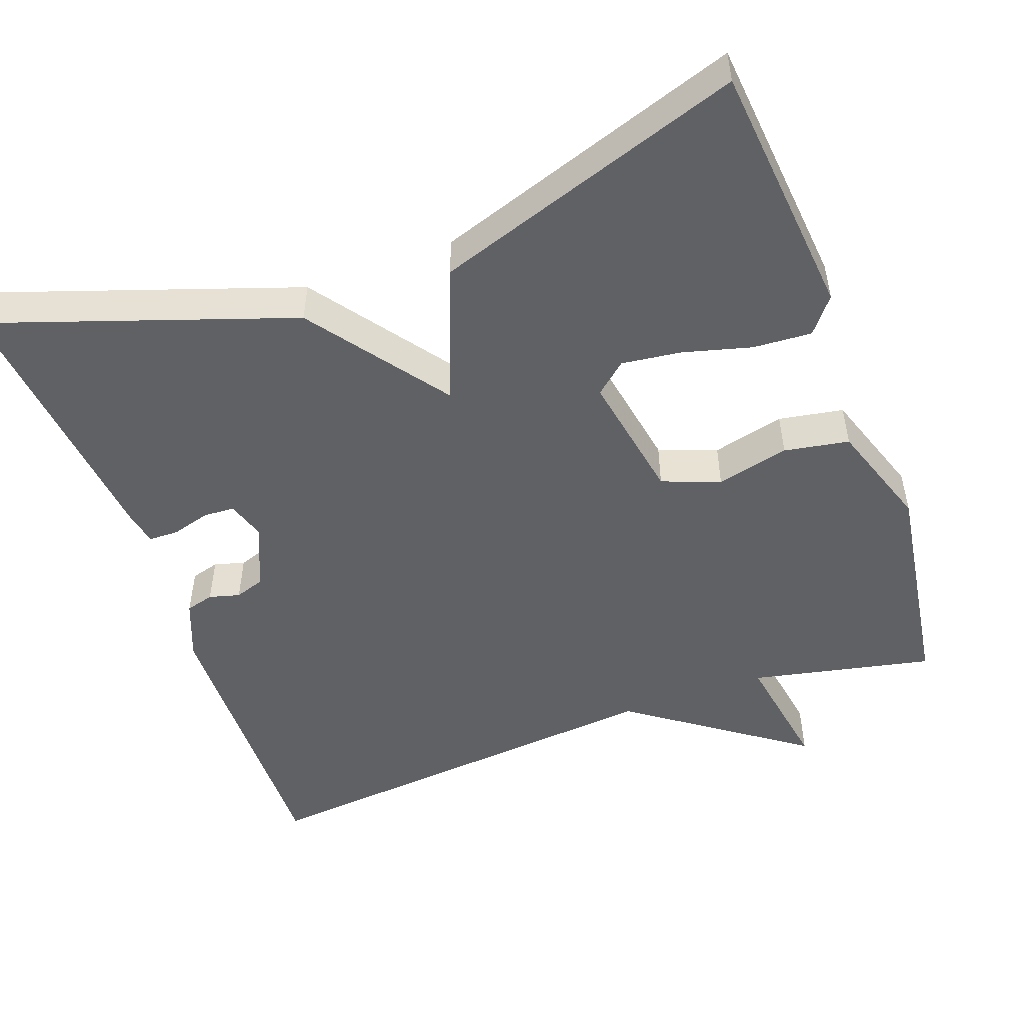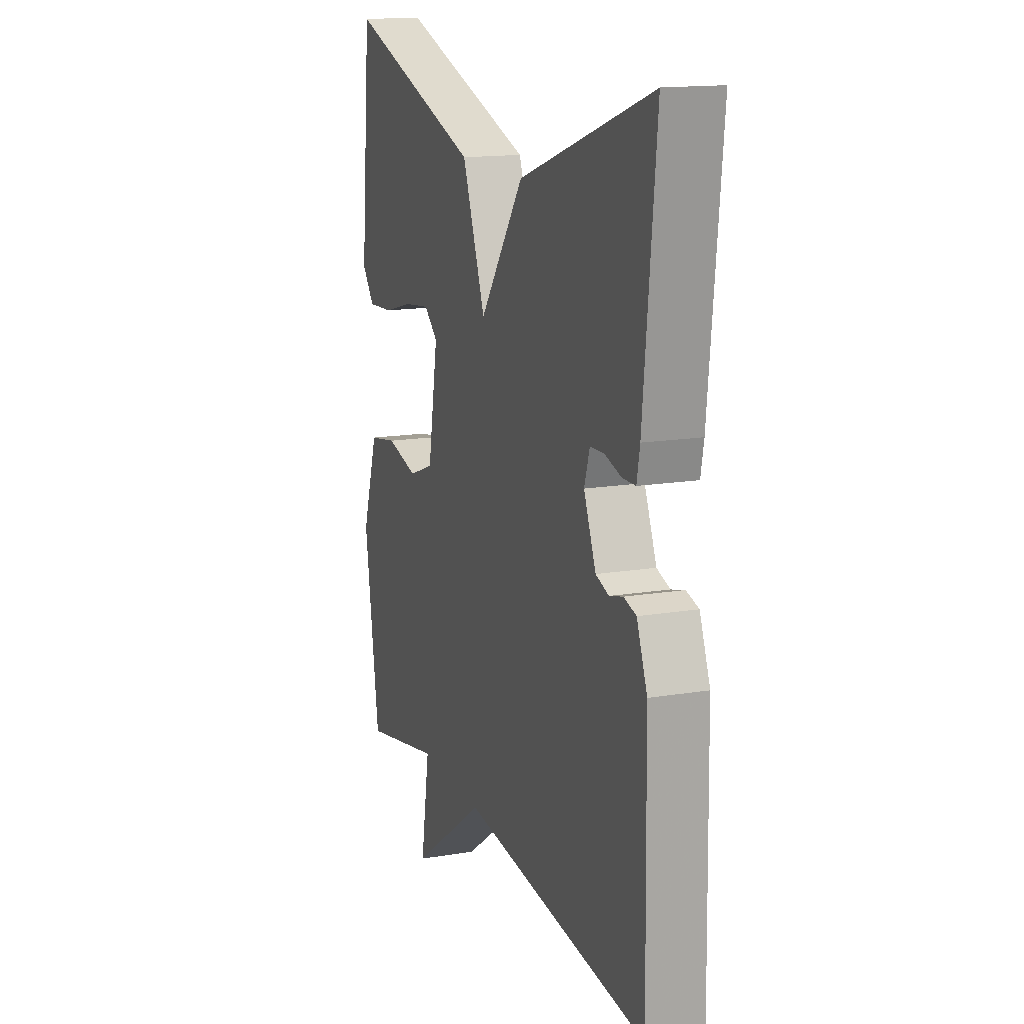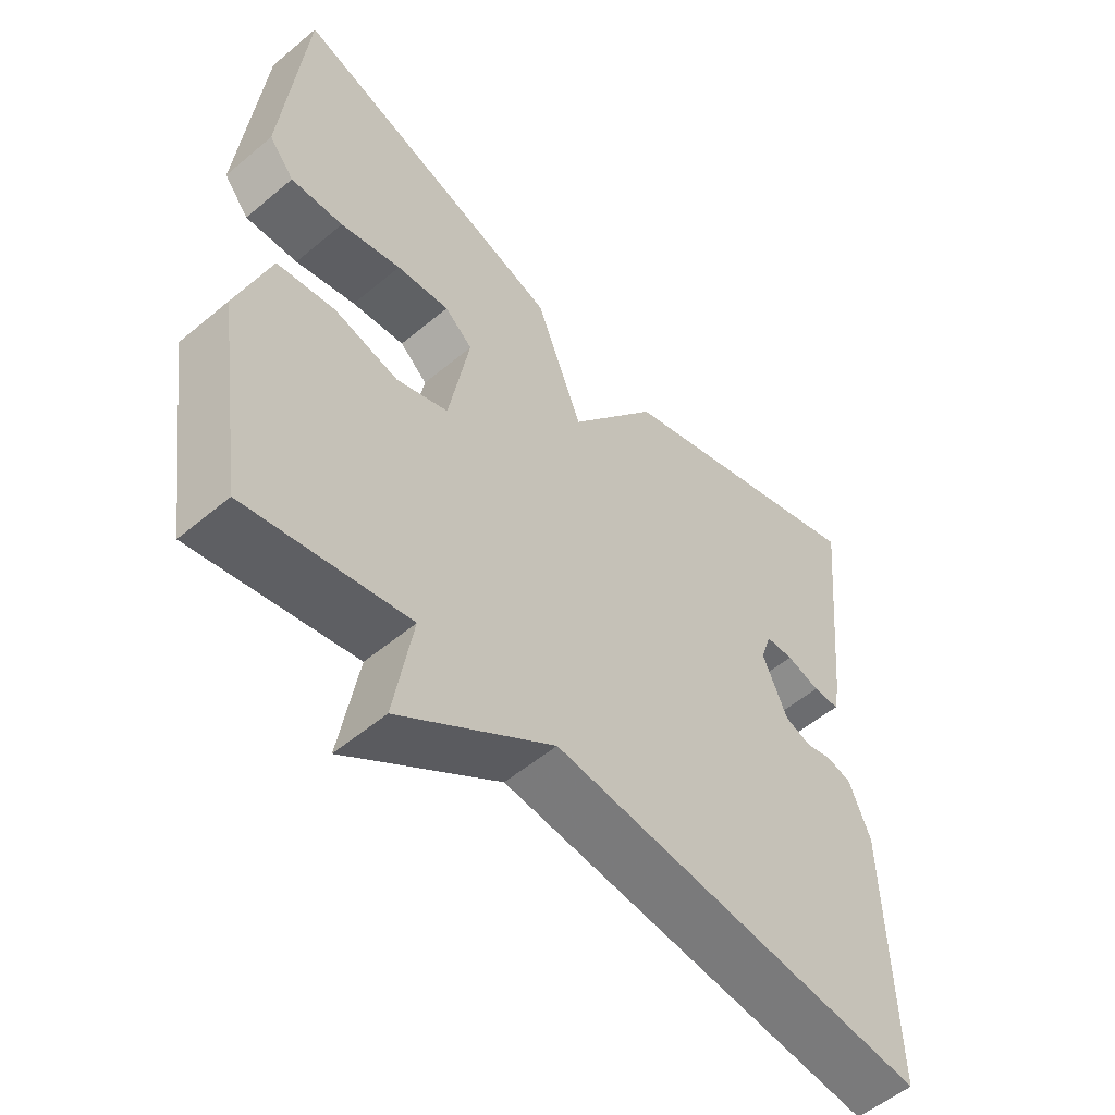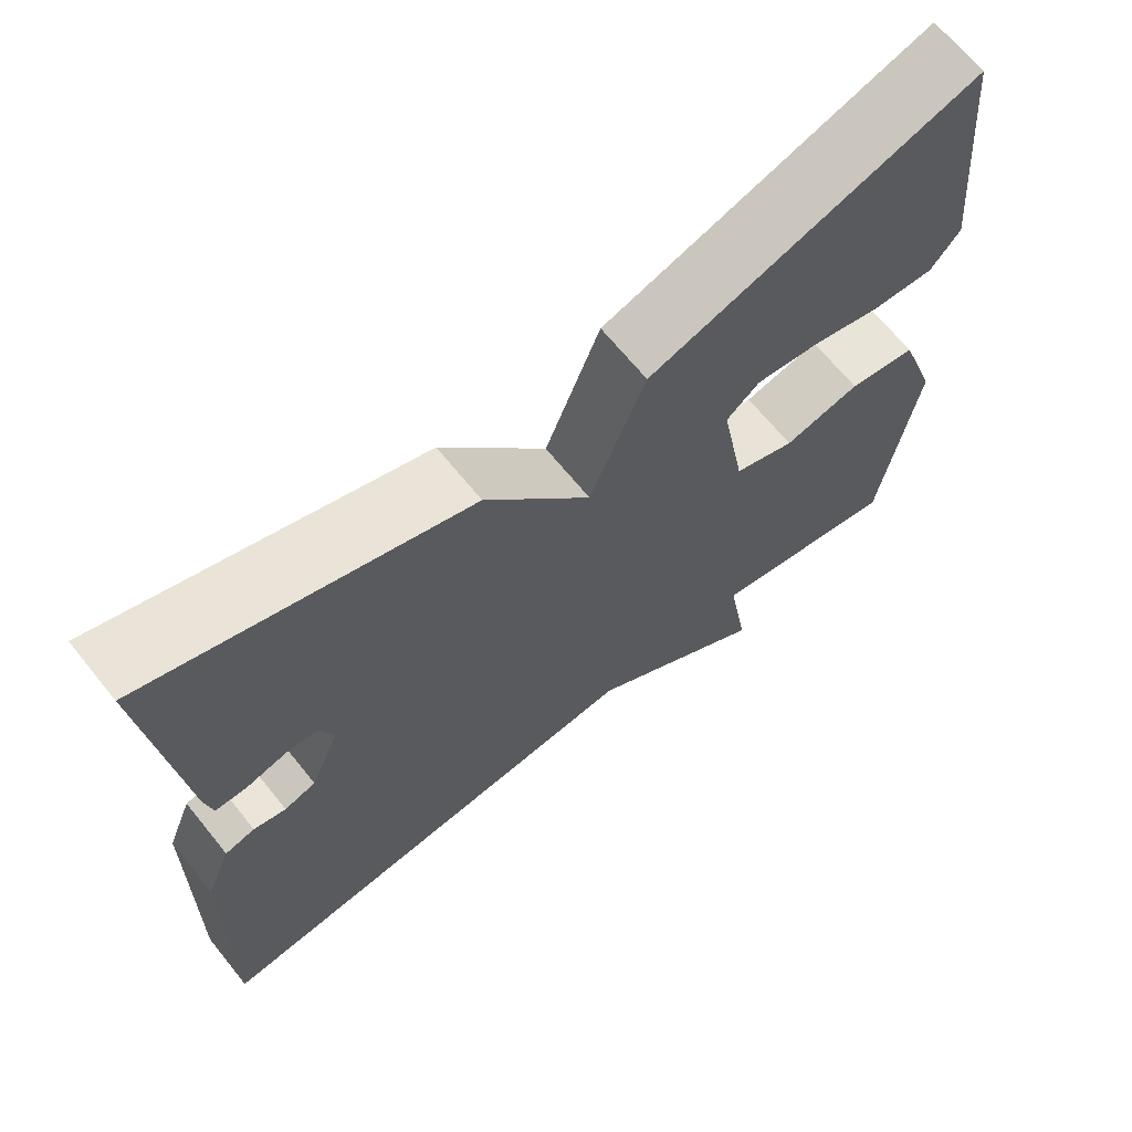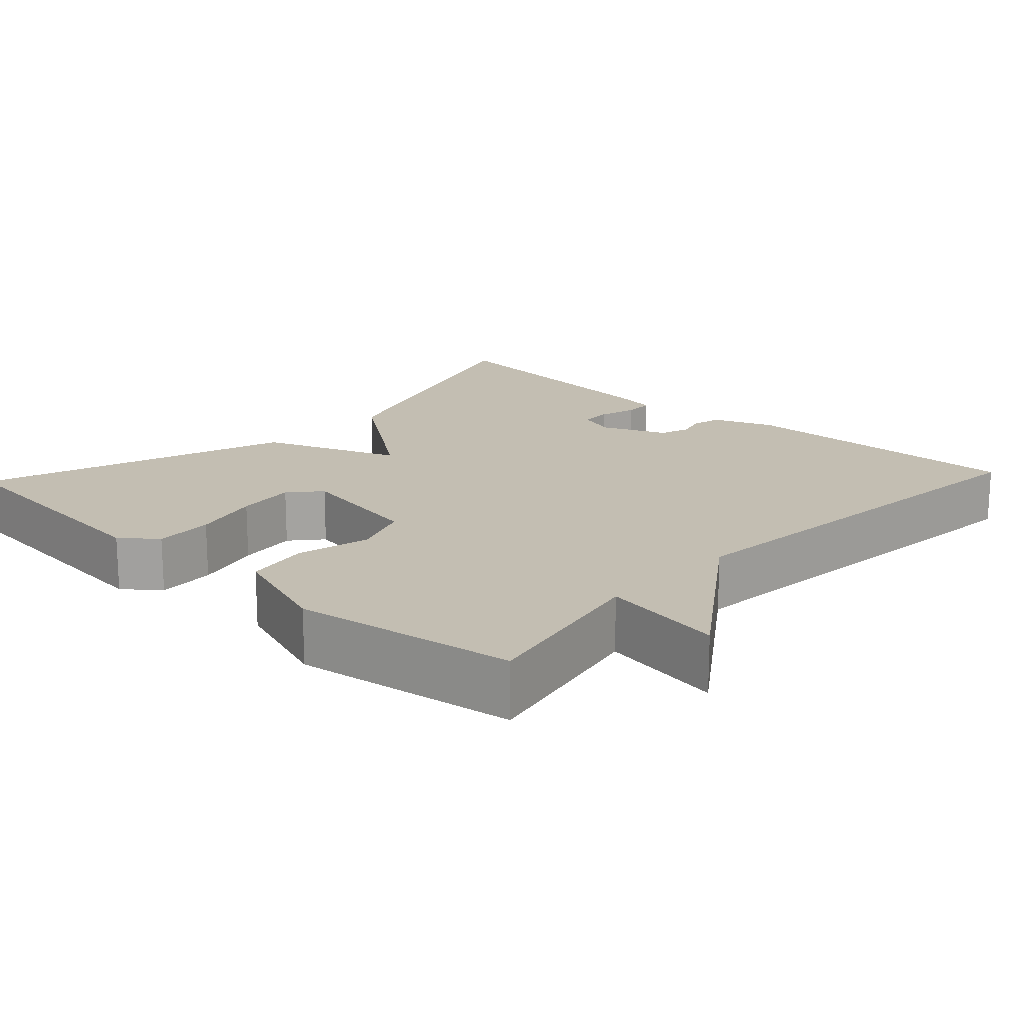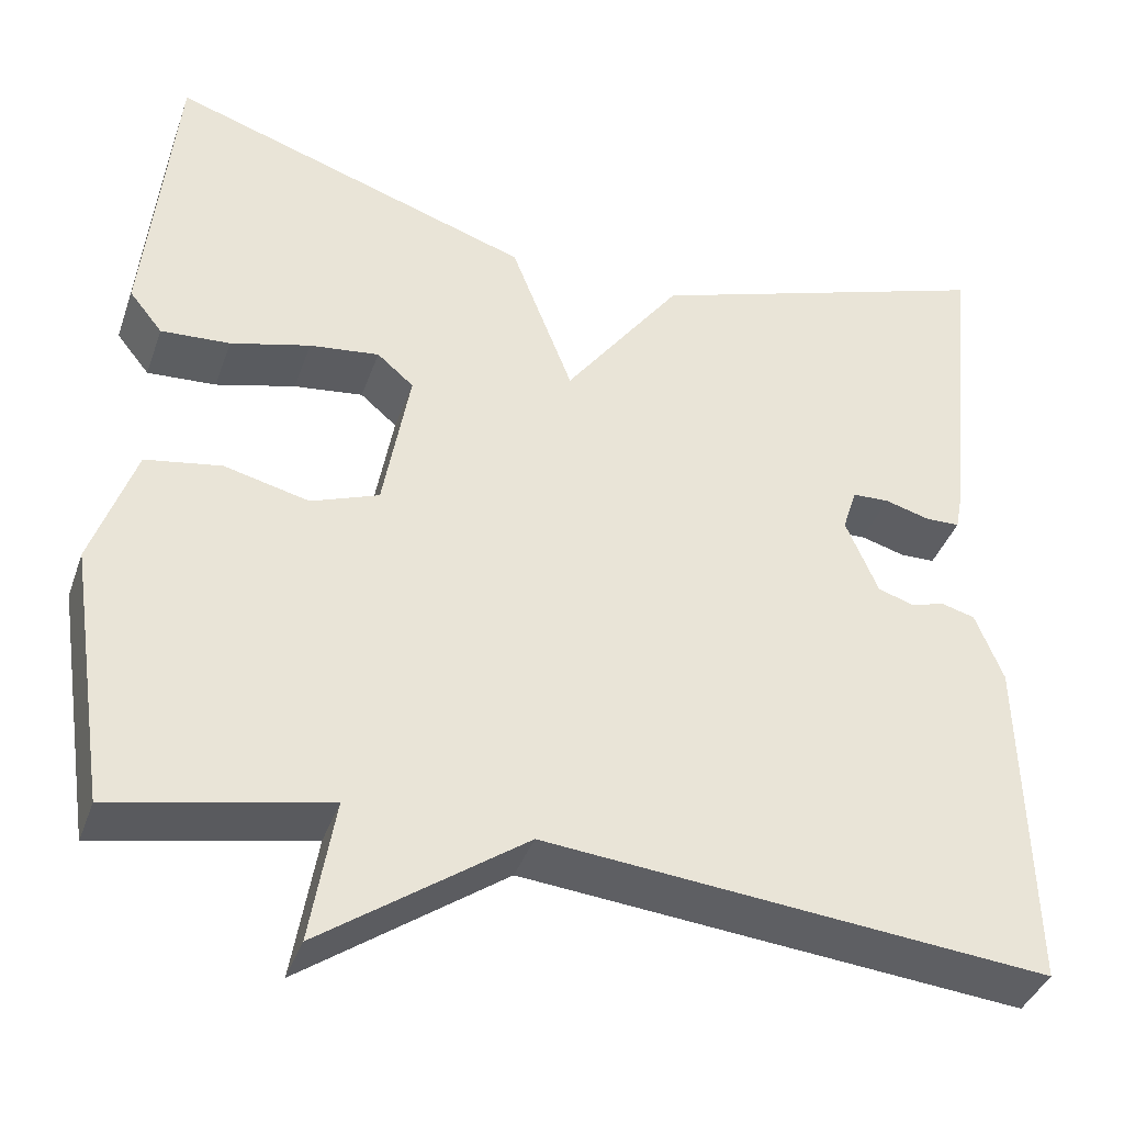
<metadata>
{"format":"obj","ext":"obj","renderer":"f3d","projection":"perspective","resolution":1024,"background":"white","views":[{"elev":-50.3,"azim":20.1,"up":"+Y"},{"elev":15.3,"azim":-109.4,"up":"+Z"},{"elev":-54.7,"azim":131.5,"up":"+Z"},{"elev":67.4,"azim":-39.0,"up":"+Z"},{"elev":17.5,"azim":133.1,"up":"+Y"},{"elev":-39.3,"azim":161.4,"up":"+Z"}]}
</metadata>
<code>
v -0.5 0.07 -0.5
v -0.492 0.07 -0.116
v -0.461 0.07 -0.038
v -0.424 0.07 -0.028
v -0.384 0.07 -0.039
v -0.345 0.07 -0.026
v -0.309 0.07 0.059
v -0.325 0.07 0.109
v -0.366 0.07 0.111
v -0.416 0.07 0.097
v -0.455 0.07 0.098
v -0.464 0.07 0.145
v -0.5 0.07 0.5
v -0.107 0.07 0.365
v 0.024 0.07 0.186
v 0.093 0.07 0.365
v 0.5 0.07 0.5
v 0.532 0.07 0.165
v 0.495 0.07 0.119
v 0.418 0.07 0.124
v 0.329 0.07 0.148
v 0.251 0.07 0.158
v 0.21 0.07 0.123
v 0.24 0.07 -0.047
v 0.316 0.07 -0.076
v 0.411 0.07 -0.053
v 0.496 0.07 -0.068
v 0.544 0.07 -0.209
v 0.5 0.07 -0.5
v 0.262 0.07 -0.449
v 0.289 0.07 -0.611
v 0.062 0.07 -0.449
v -0.5 0 -0.5
v -0.492 0 -0.116
v -0.461 0 -0.038
v -0.424 0 -0.028
v -0.384 0 -0.039
v -0.345 0 -0.026
v -0.309 0 0.059
v -0.325 0 0.109
v -0.366 0 0.111
v -0.416 0 0.097
v -0.455 0 0.098
v -0.464 0 0.145
v -0.5 0 0.5
v -0.107 0 0.365
v 0.024 0 0.186
v 0.093 0 0.365
v 0.5 0 0.5
v 0.532 0 0.165
v 0.495 0 0.119
v 0.418 0 0.124
v 0.329 0 0.148
v 0.251 0 0.158
v 0.21 0 0.123
v 0.24 0 -0.047
v 0.316 0 -0.076
v 0.411 0 -0.053
v 0.496 0 -0.068
v 0.544 0 -0.209
v 0.5 0 -0.5
v 0.262 0 -0.449
v 0.289 0 -0.611
v 0.062 0 -0.449
f 30 31 32
f 28 29 30
f 27 28 30
f 26 27 30
f 25 26 30
f 24 25 30 32
f 32 1 2
f 24 32 2
f 23 24 2
f 19 20 21
f 18 19 21
f 17 18 21
f 16 17 21
f 16 21 22
f 15 16 22 23
f 12 13 14
f 11 12 14
f 10 11 14
f 9 10 14
f 8 9 14 15
f 7 8 15 23
f 2 3 4 5
f 2 5 6
f 23 2 6
f 6 7 23
f 64 63 62
f 62 61 60
f 62 60 59
f 62 59 58
f 62 58 57
f 64 62 57 56
f 34 33 64
f 34 64 56
f 34 56 55
f 53 52 51
f 53 51 50
f 53 50 49
f 53 49 48
f 54 53 48
f 55 54 48 47
f 46 45 44
f 46 44 43
f 46 43 42
f 46 42 41
f 47 46 41 40
f 55 47 40 39
f 37 36 35 34
f 38 37 34
f 38 34 55
f 55 39 38
f 1 33 34 2
f 2 34 35 3
f 3 35 36 4
f 4 36 37 5
f 5 37 38 6
f 6 38 39 7
f 7 39 40 8
f 8 40 41 9
f 9 41 42 10
f 10 42 43 11
f 11 43 44 12
f 12 44 45 13
f 13 45 46 14
f 14 46 47 15
f 15 47 48 16
f 16 48 49 17
f 17 49 50 18
f 18 50 51 19
f 19 51 52 20
f 20 52 53 21
f 21 53 54 22
f 22 54 55 23
f 23 55 56 24
f 24 56 57 25
f 25 57 58 26
f 26 58 59 27
f 27 59 60 28
f 28 60 61 29
f 29 61 62 30
f 30 62 63 31
f 31 63 64 32
f 32 64 33 1

</code>
